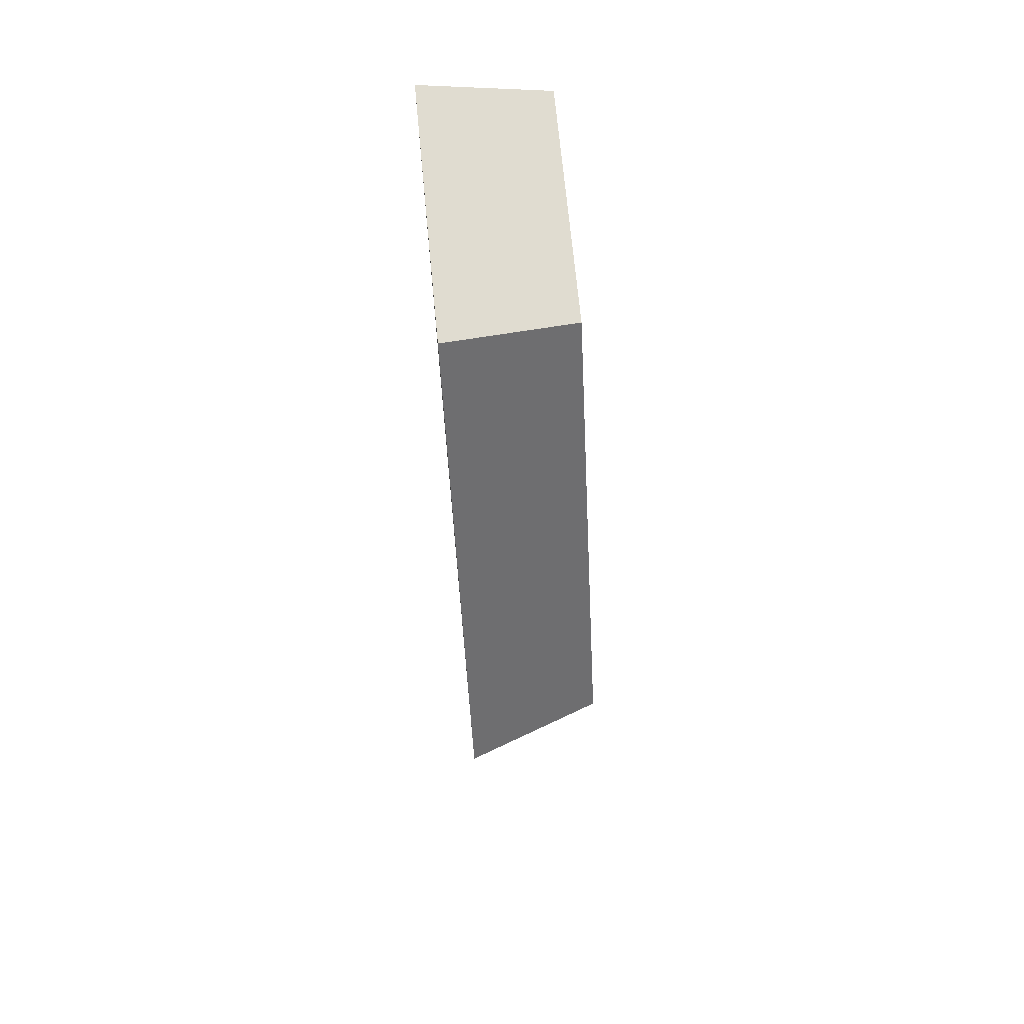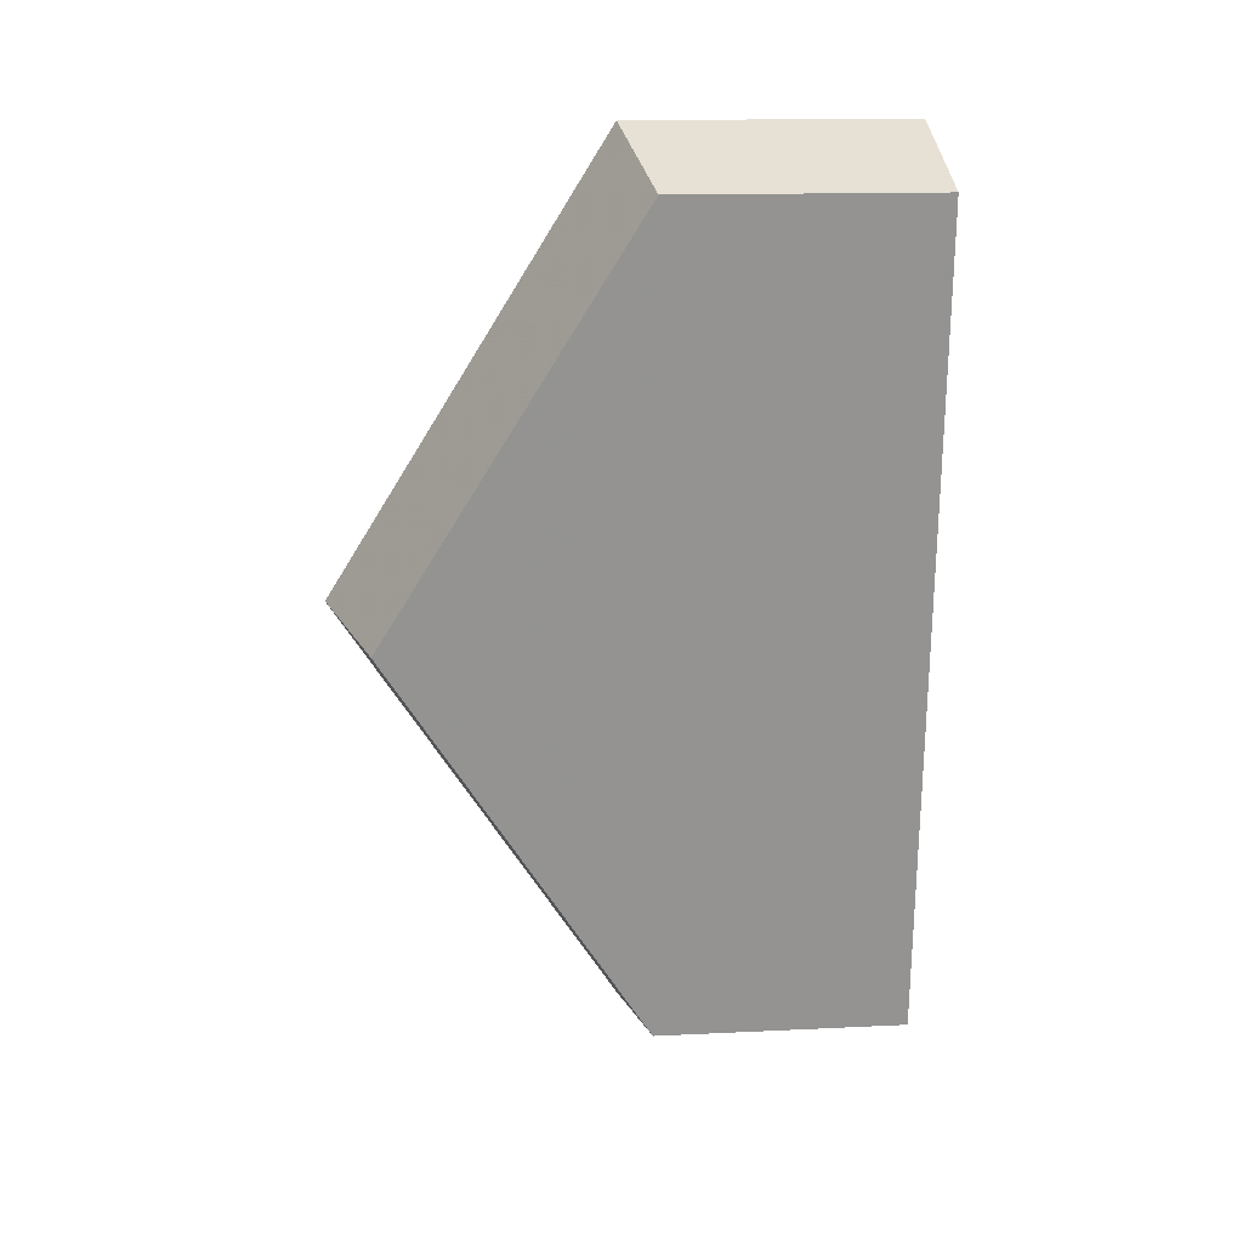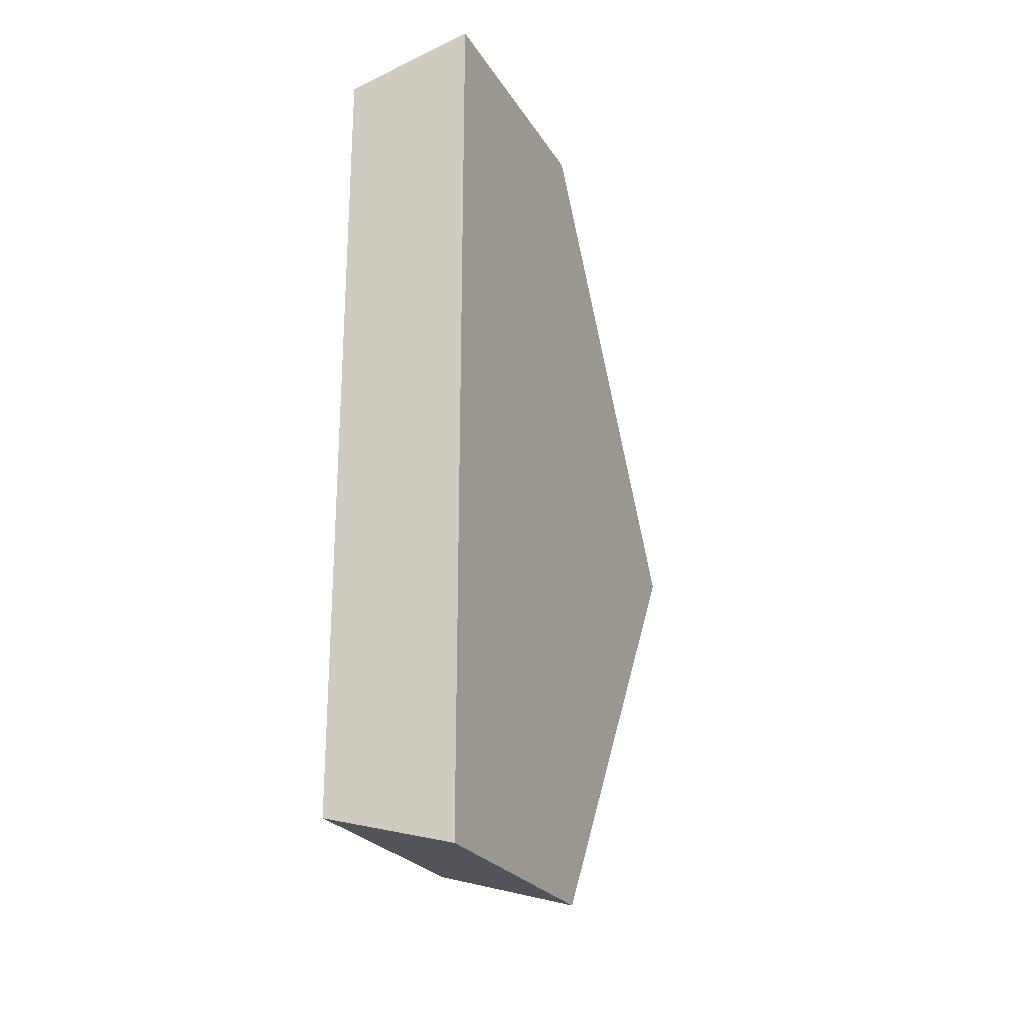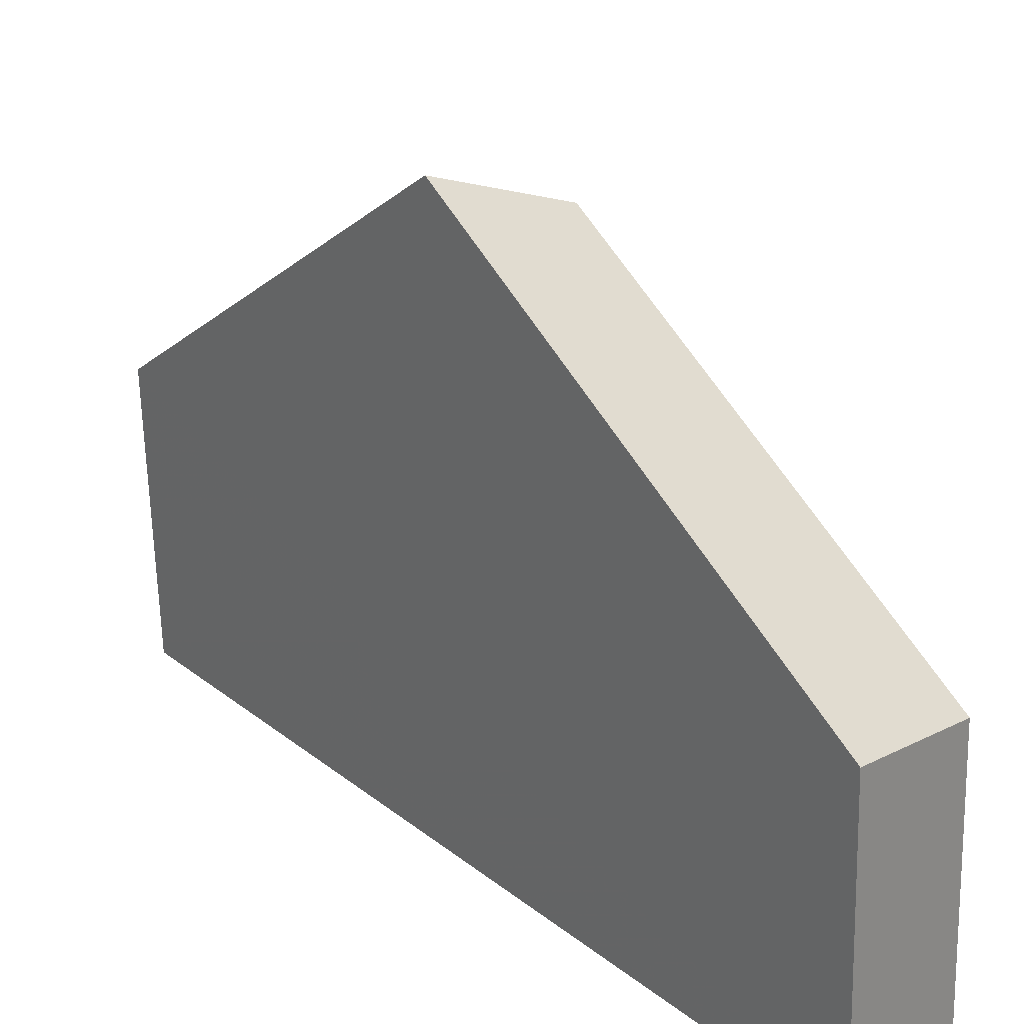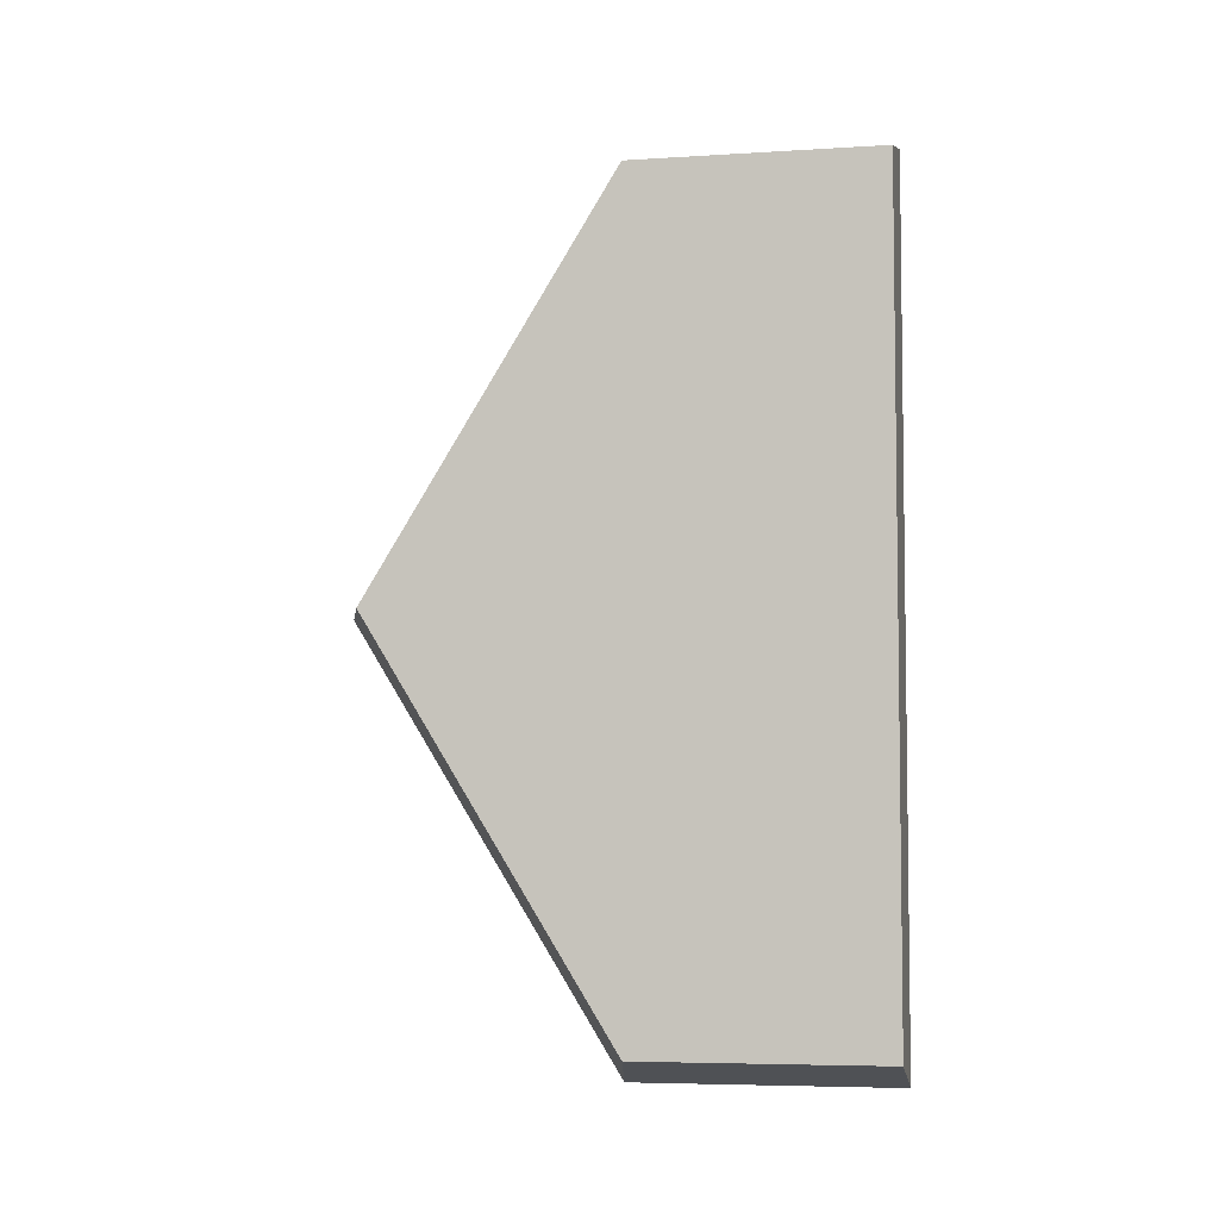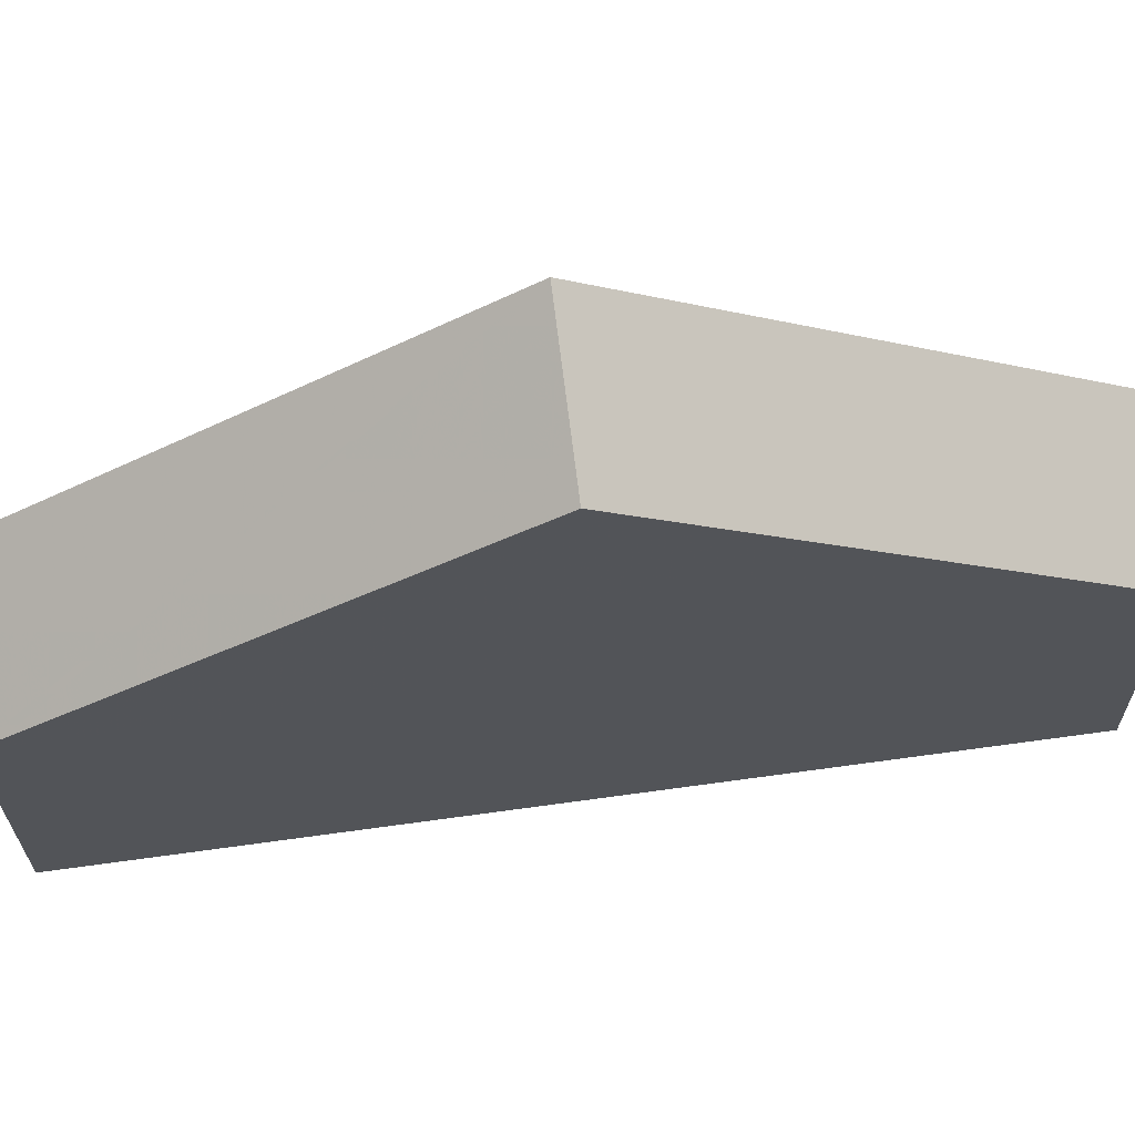
<metadata>
{"format":"obj","ext":"obj","renderer":"f3d","projection":"perspective","resolution":1024,"background":"white","views":[{"elev":69.6,"azim":-7.3,"up":"+Y"},{"elev":23.6,"azim":84.3,"up":"+Y"},{"elev":-24.3,"azim":-157.7,"up":"+Y"},{"elev":23.0,"azim":-36.8,"up":"+Z"},{"elev":-5.0,"azim":100.5,"up":"+Y"},{"elev":67.2,"azim":82.1,"up":"+Z"}]}
</metadata>
<code>
v -0.7769 -0.208 0.1263
v -0.7812 -6.818e-05 0.2546
v -0.7148 -0.1914 0.1162
v -0.7187 -6.273e-05 0.2342
v -0.7727 -0.2071 3.81e-06
v -0.7109 -0.1905 3.5e-06
v -0.7727 0.2071 3.65e-06
v -0.7109 0.1905 3.35e-06
v -0.7769 0.2079 0.1263
v -0.7147 0.1913 0.1162
f 2 1 3
f 2 3 4
f 1 5 6
f 1 6 3
f 5 7 8
f 5 8 6
f 7 9 10
f 7 10 8
f 9 2 4
f 9 4 10
f 9 5 1
f 5 9 7
f 2 9 1
f 10 3 6
f 6 8 10
f 4 3 10

</code>
